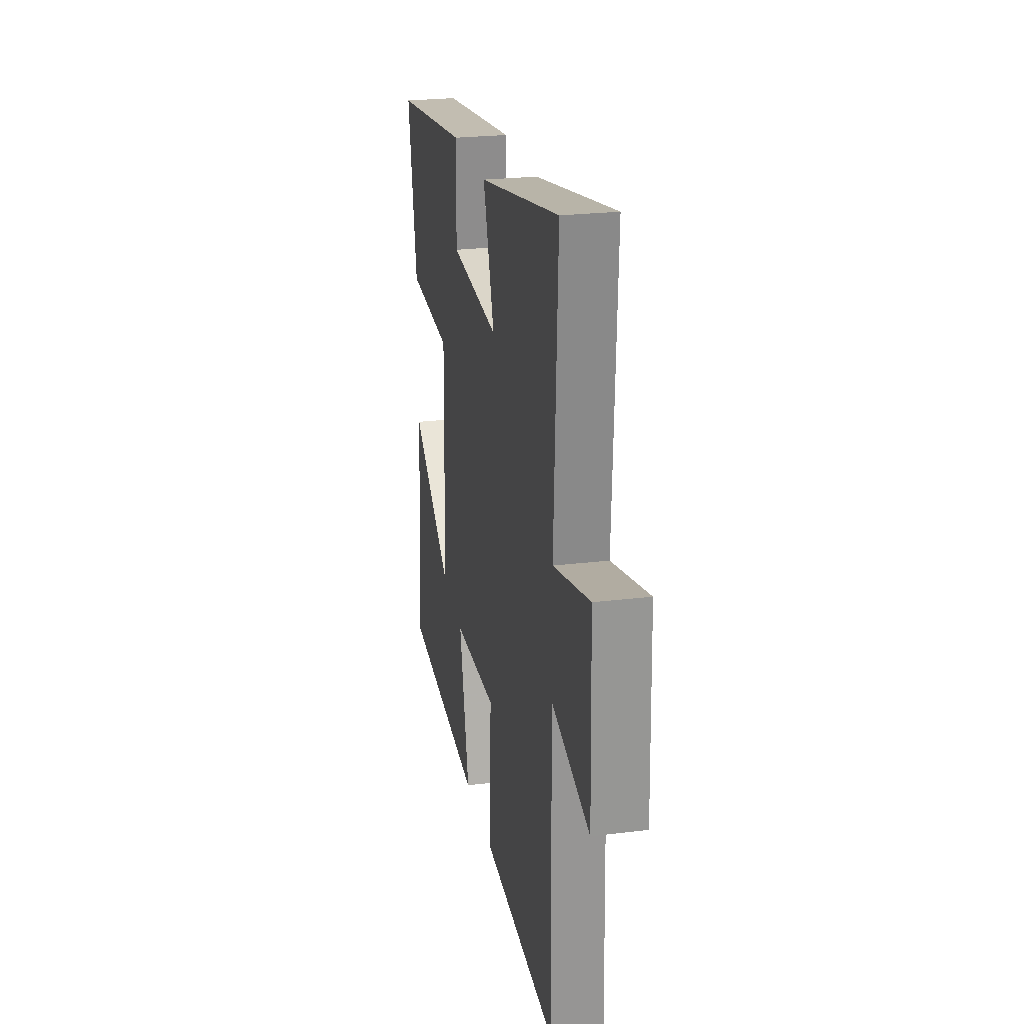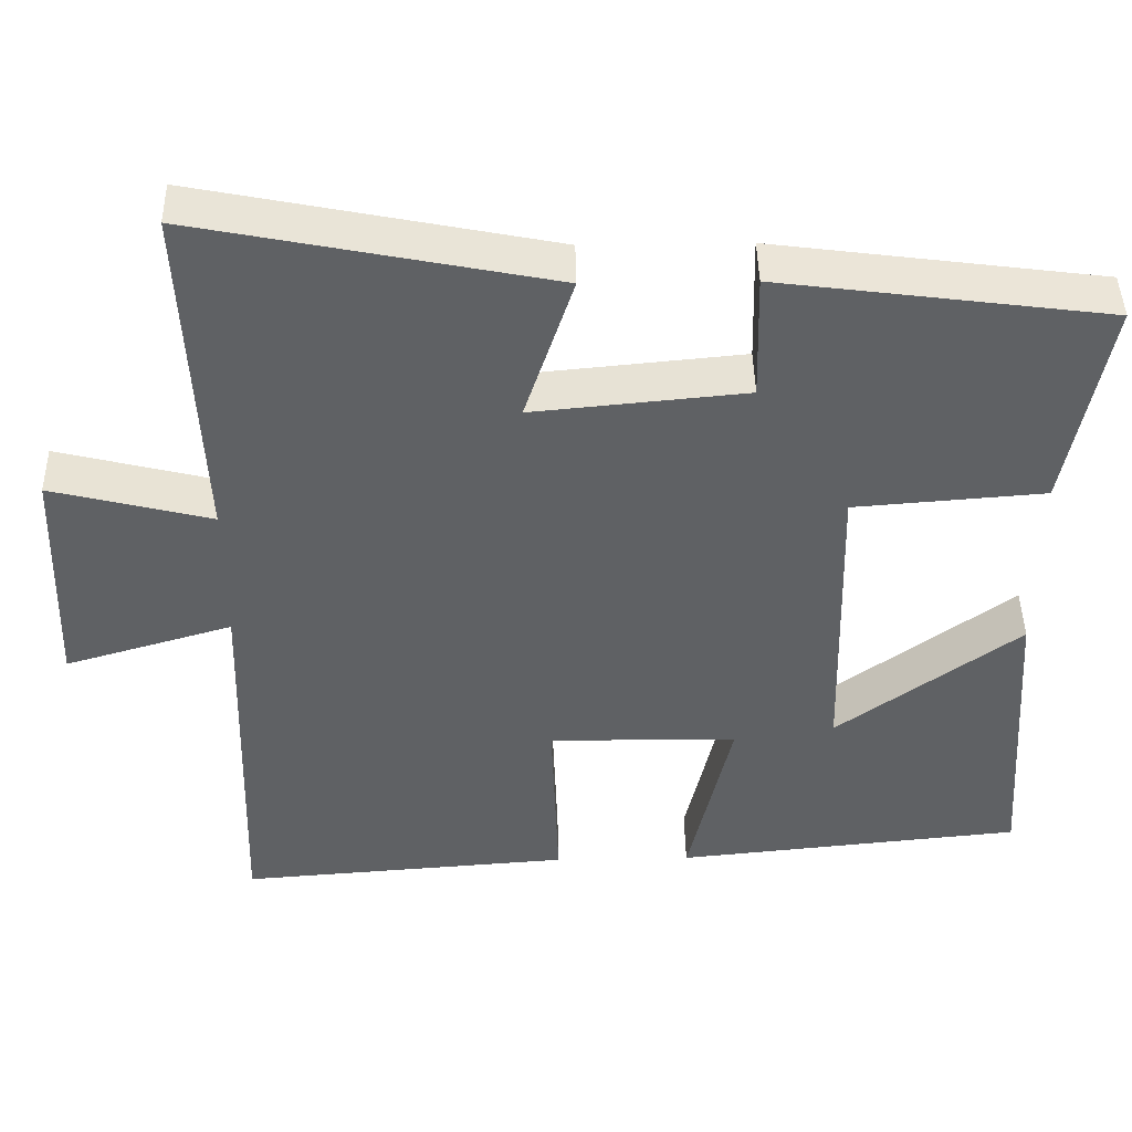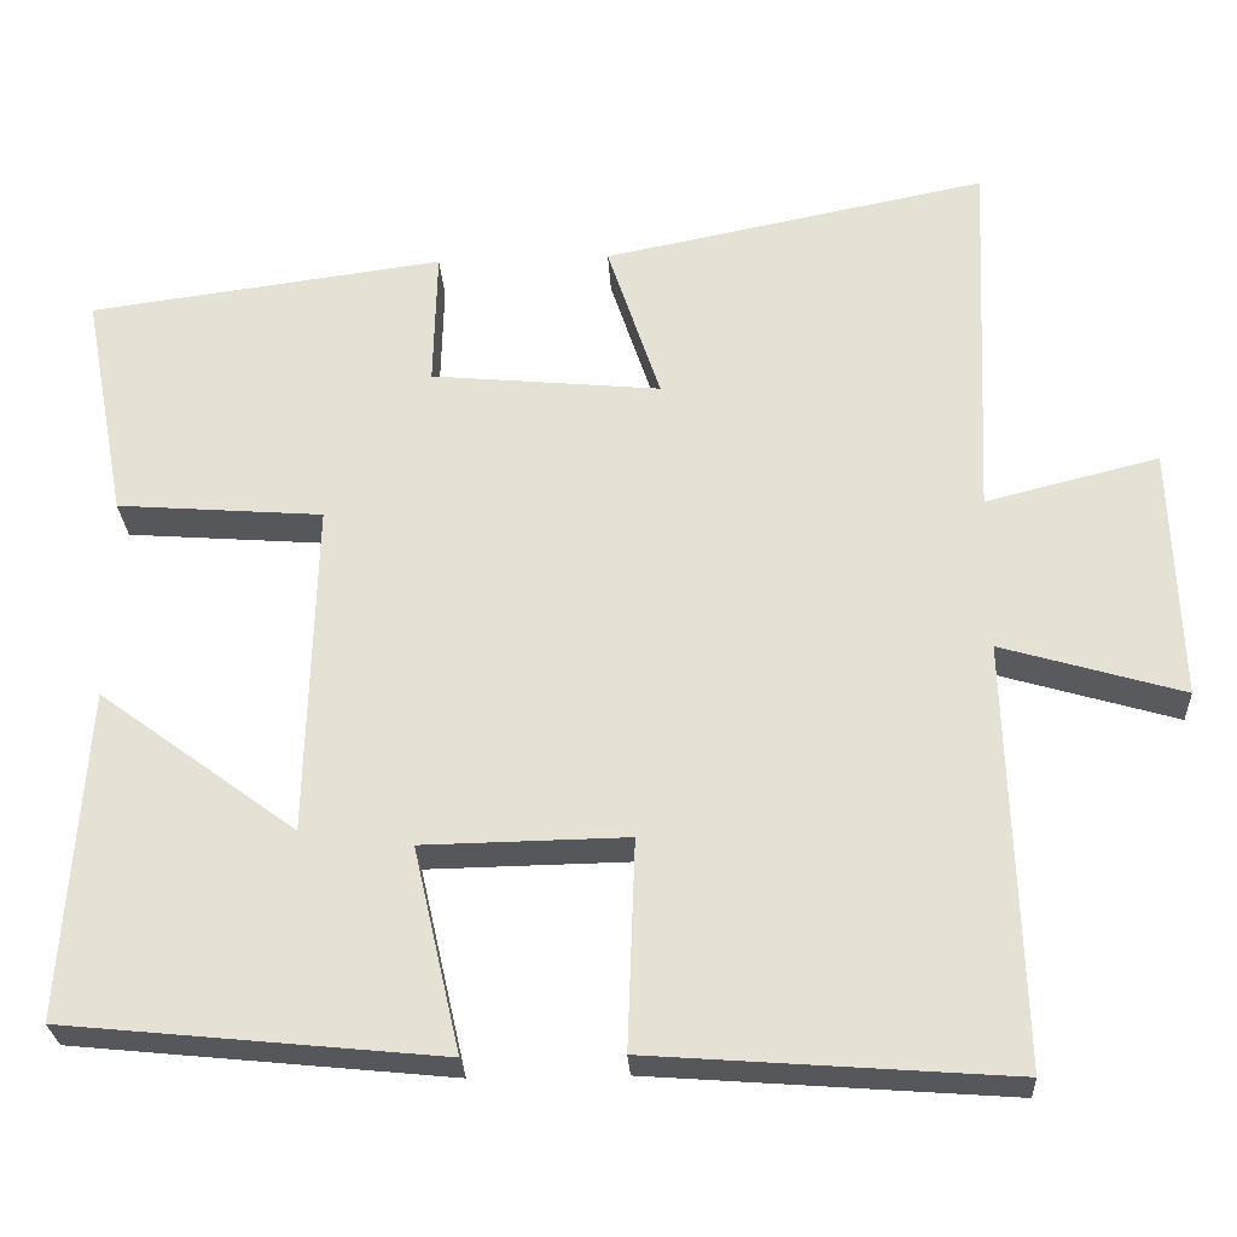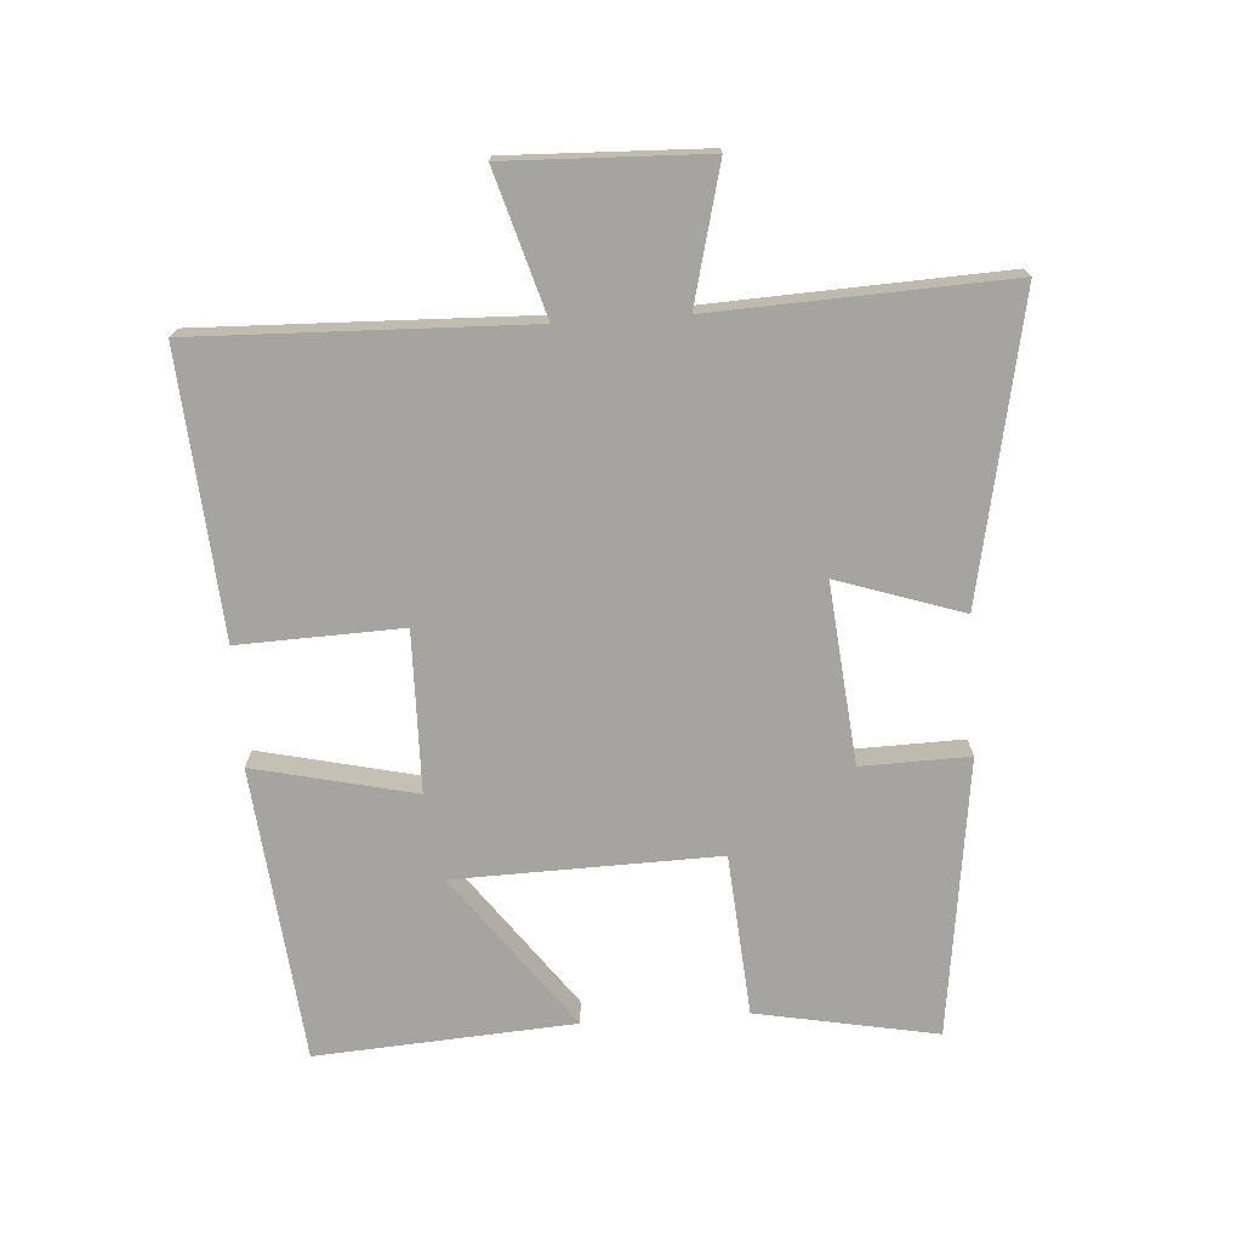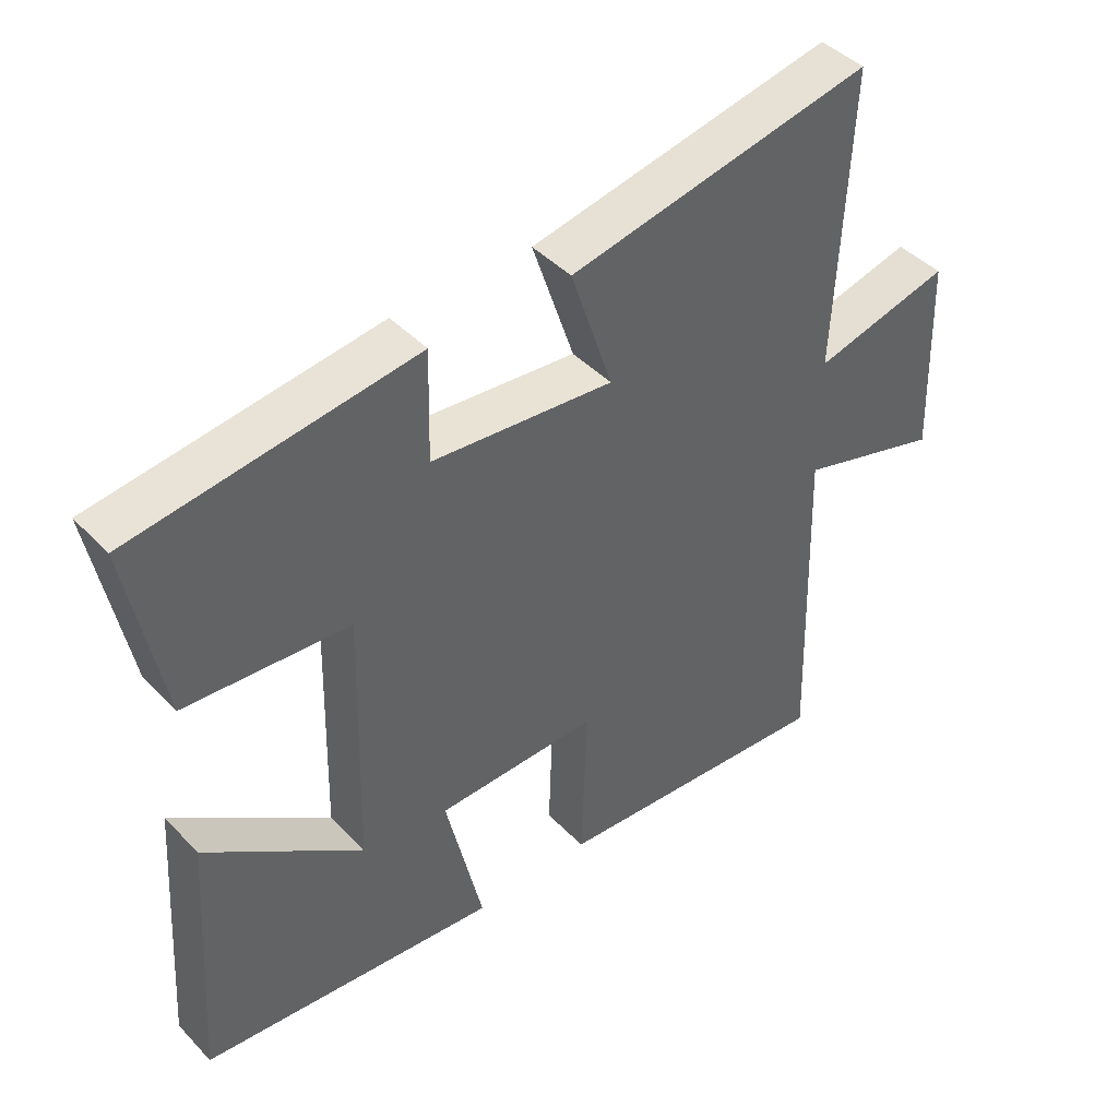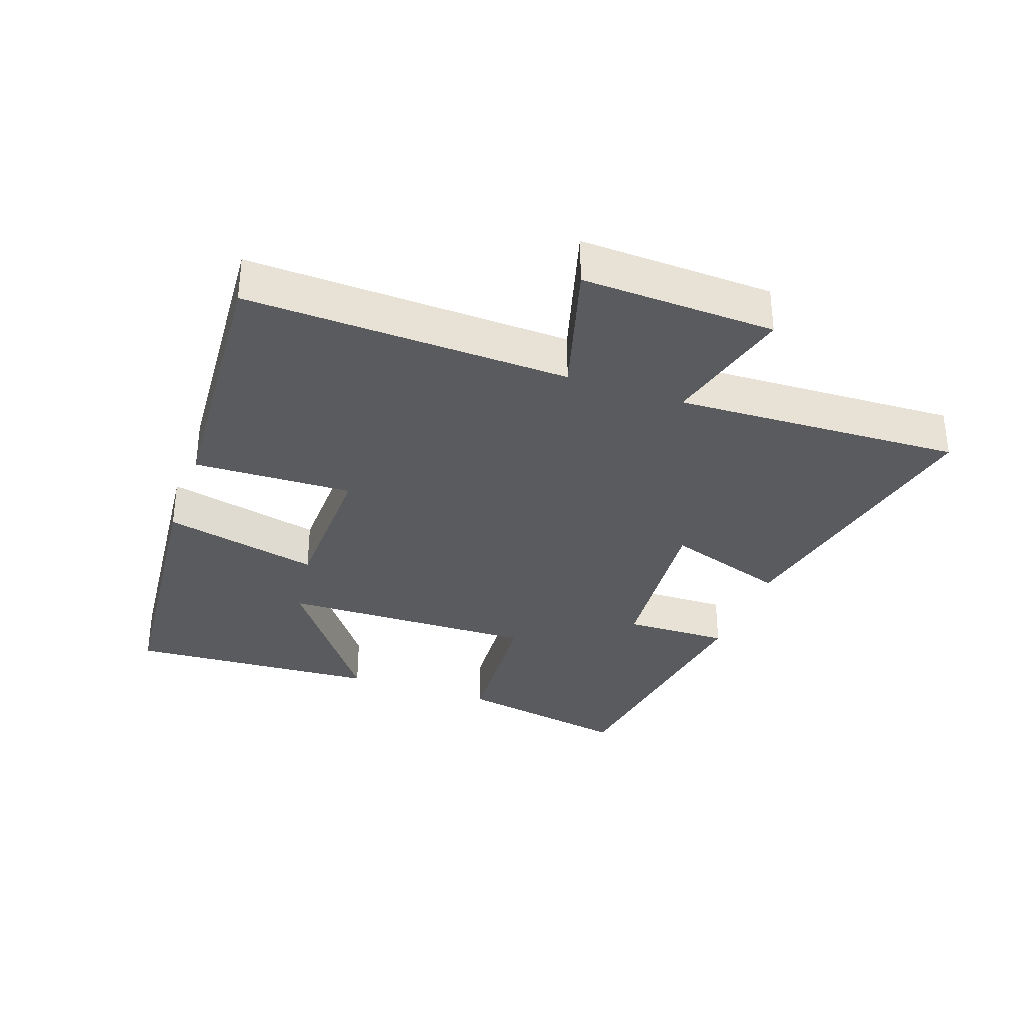
<metadata>
{"format":"obj","ext":"obj","renderer":"f3d","projection":"perspective","resolution":1024,"background":"white","views":[{"elev":24.5,"azim":-101.4,"up":"+Z"},{"elev":44.2,"azim":-1.1,"up":"+Z"},{"elev":-27.0,"azim":-176.9,"up":"+Z"},{"elev":-73.2,"azim":-86.2,"up":"+Y"},{"elev":43.4,"azim":140.2,"up":"+Z"},{"elev":-33.1,"azim":-109.8,"up":"+Y"}]}
</metadata>
<code>
v 0.526 0.07 -0.455
v 0.084 0.07 -0.5
v 0.139 0.07 -0.259
v -0.101 0.07 -0.255
v -0.092 0.07 -0.5
v -0.515 0.07 -0.532
v -0.5 0.07 -0.035
v -0.713 0.07 -0.098
v -0.703 0.07 0.2
v -0.5 0.07 0.149
v -0.52 0.07 0.59
v -0.07 0.07 0.5
v -0.132 0.07 0.312
v 0.138 0.07 0.338
v 0.134 0.07 0.5
v 0.551 0.07 0.445
v 0.5 0.07 0.174
v 0.258 0.07 0.155
v 0.268 0.07 -0.239
v 0.5 0.07 -0.068
v 0.526 0 -0.455
v 0.084 0 -0.5
v 0.139 0 -0.259
v -0.101 0 -0.255
v -0.092 0 -0.5
v -0.515 0 -0.532
v -0.5 0 -0.035
v -0.713 0 -0.098
v -0.703 0 0.2
v -0.5 0 0.149
v -0.52 0 0.59
v -0.07 0 0.5
v -0.132 0 0.312
v 0.138 0 0.338
v 0.134 0 0.5
v 0.551 0 0.445
v 0.5 0 0.174
v 0.258 0 0.155
v 0.268 0 -0.239
v 0.5 0 -0.068
f 19 20 1 2
f 18 19 2 3
f 15 16 17 18
f 14 15 18
f 13 14 18 3
f 10 11 12 13
f 10 13 3 4
f 7 8 9 10
f 7 10 4 5
f 5 6 7
f 22 21 40 39
f 23 22 39 38
f 38 37 36 35
f 38 35 34
f 23 38 34 33
f 33 32 31 30
f 24 23 33 30
f 30 29 28 27
f 25 24 30 27
f 27 26 25
f 1 21 22 2
f 2 22 23 3
f 3 23 24 4
f 4 24 25 5
f 5 25 26 6
f 6 26 27 7
f 7 27 28 8
f 8 28 29 9
f 9 29 30 10
f 10 30 31 11
f 11 31 32 12
f 12 32 33 13
f 13 33 34 14
f 14 34 35 15
f 15 35 36 16
f 16 36 37 17
f 17 37 38 18
f 18 38 39 19
f 19 39 40 20
f 20 40 21 1

</code>
